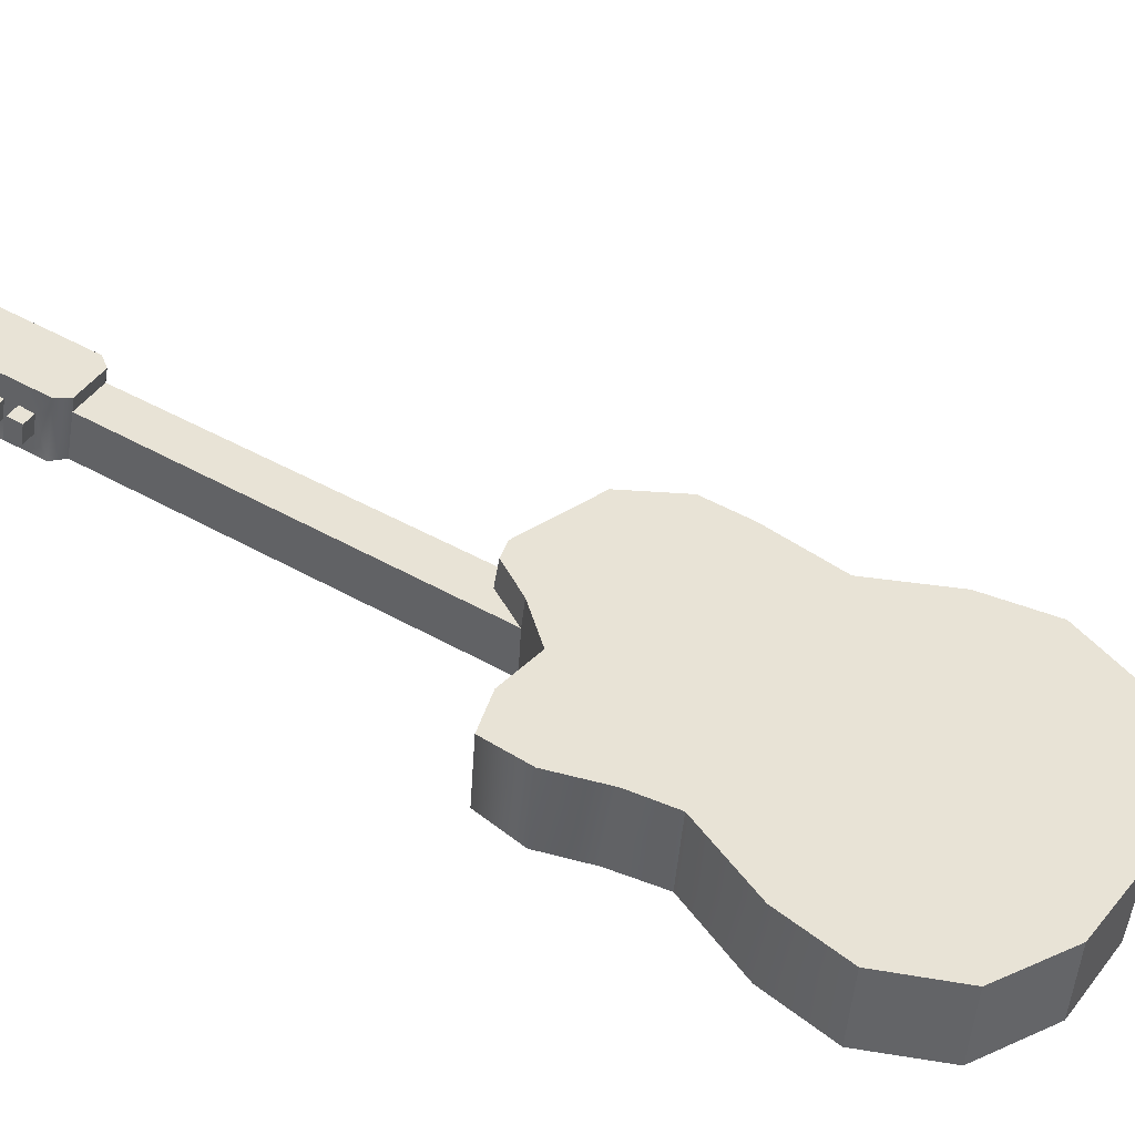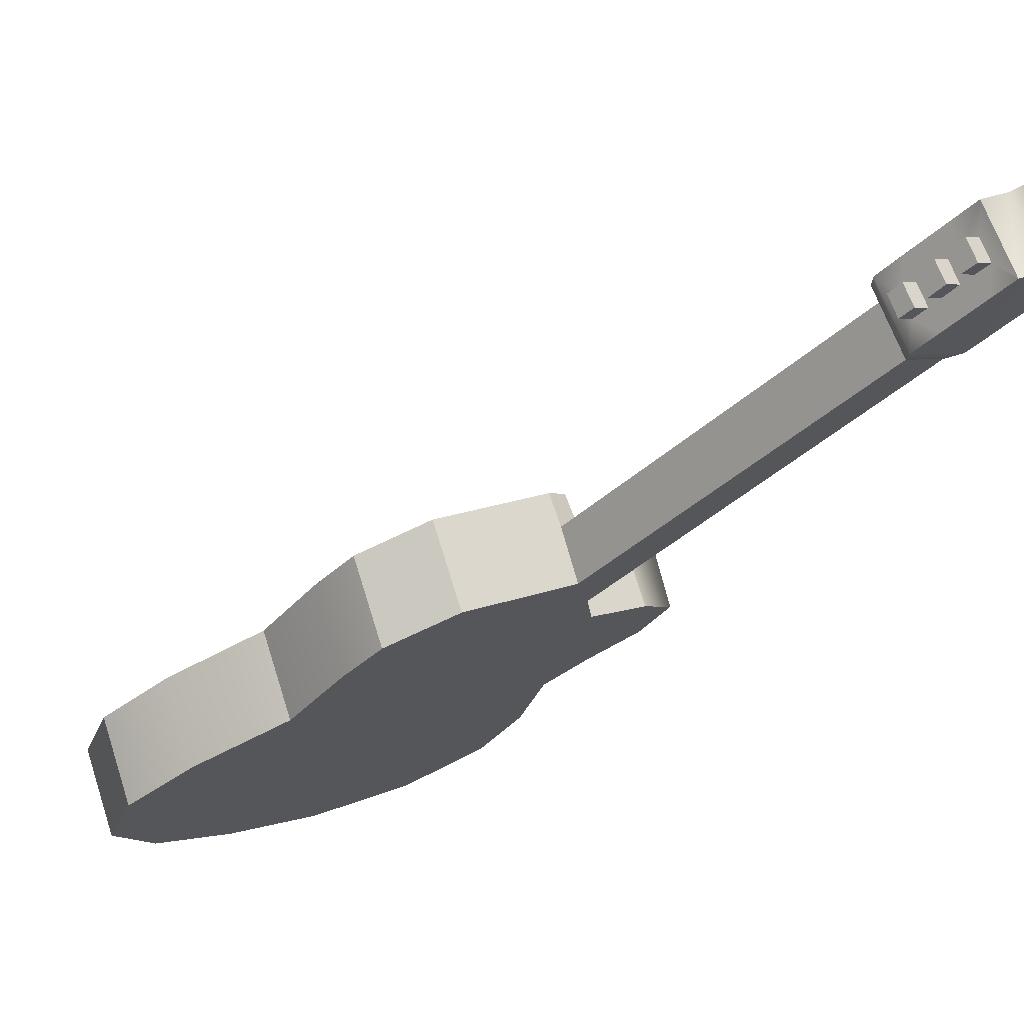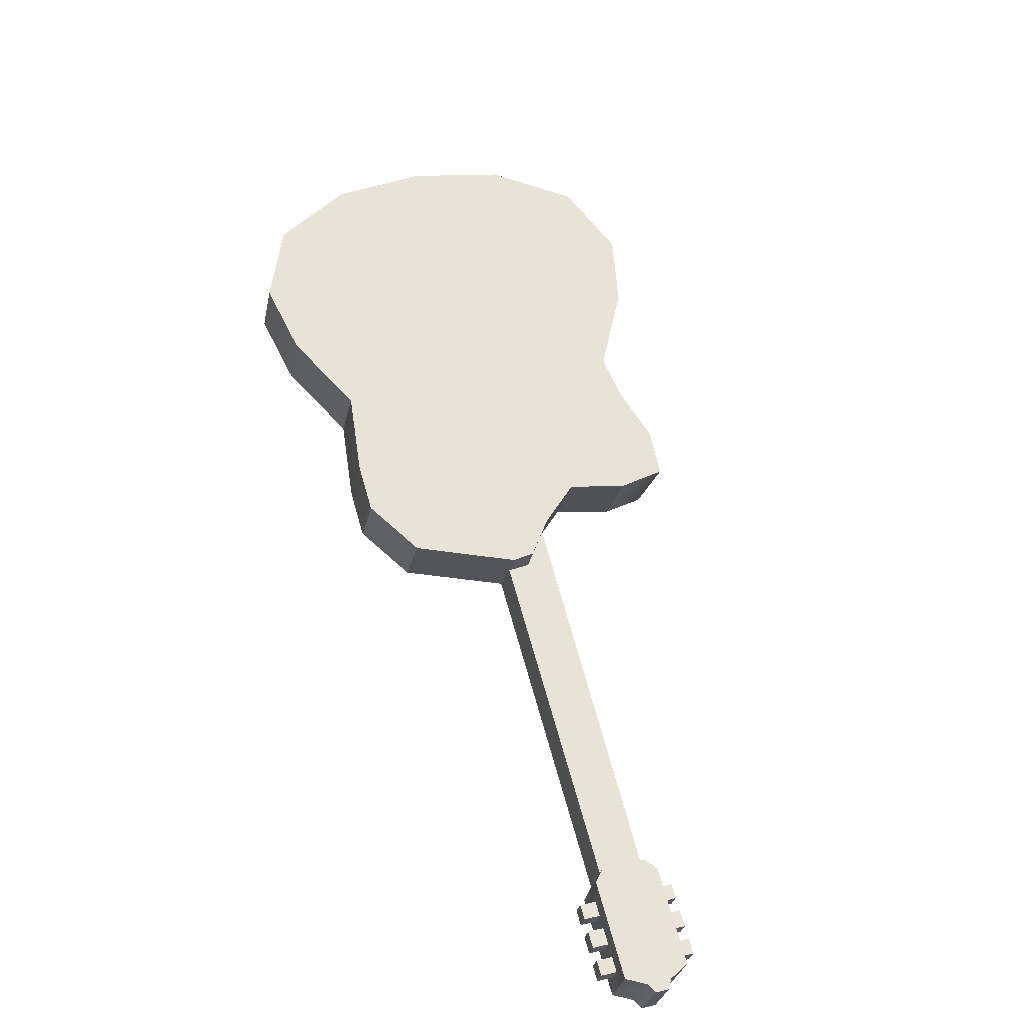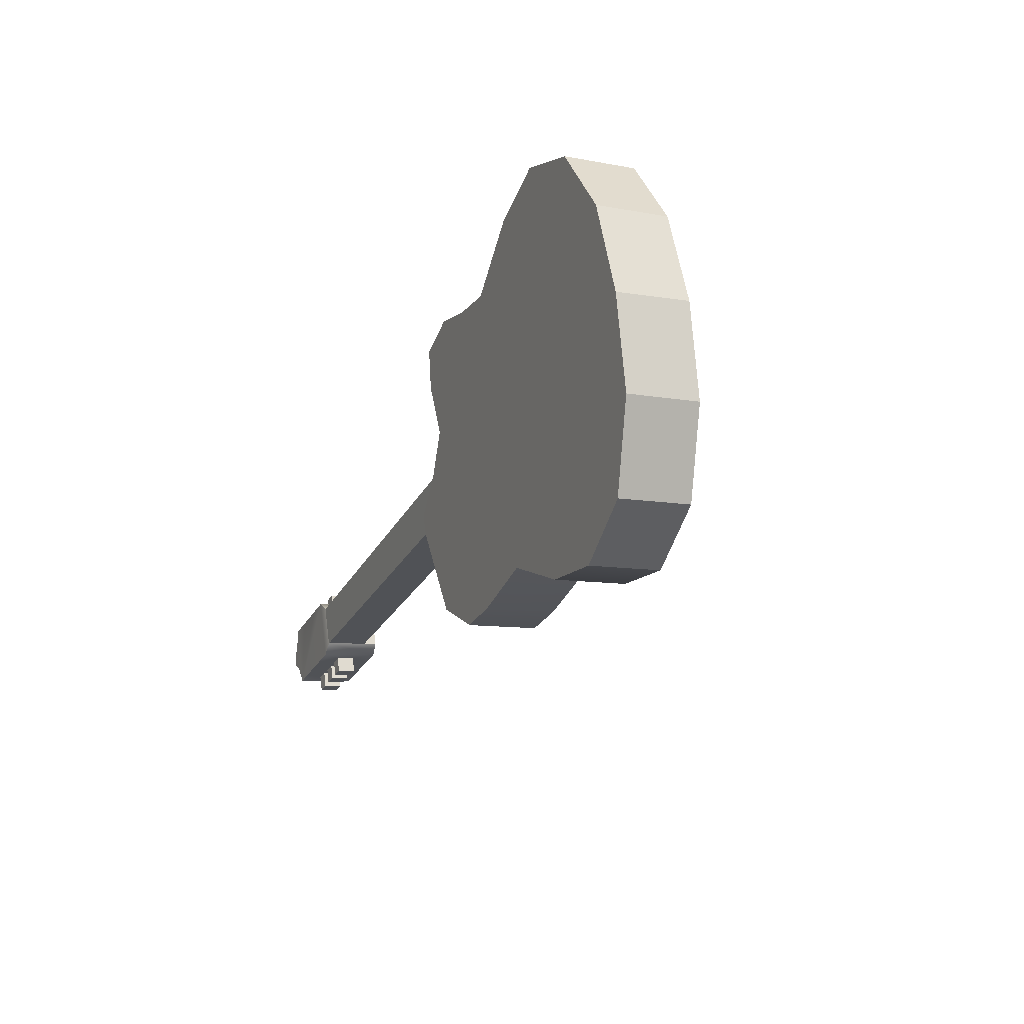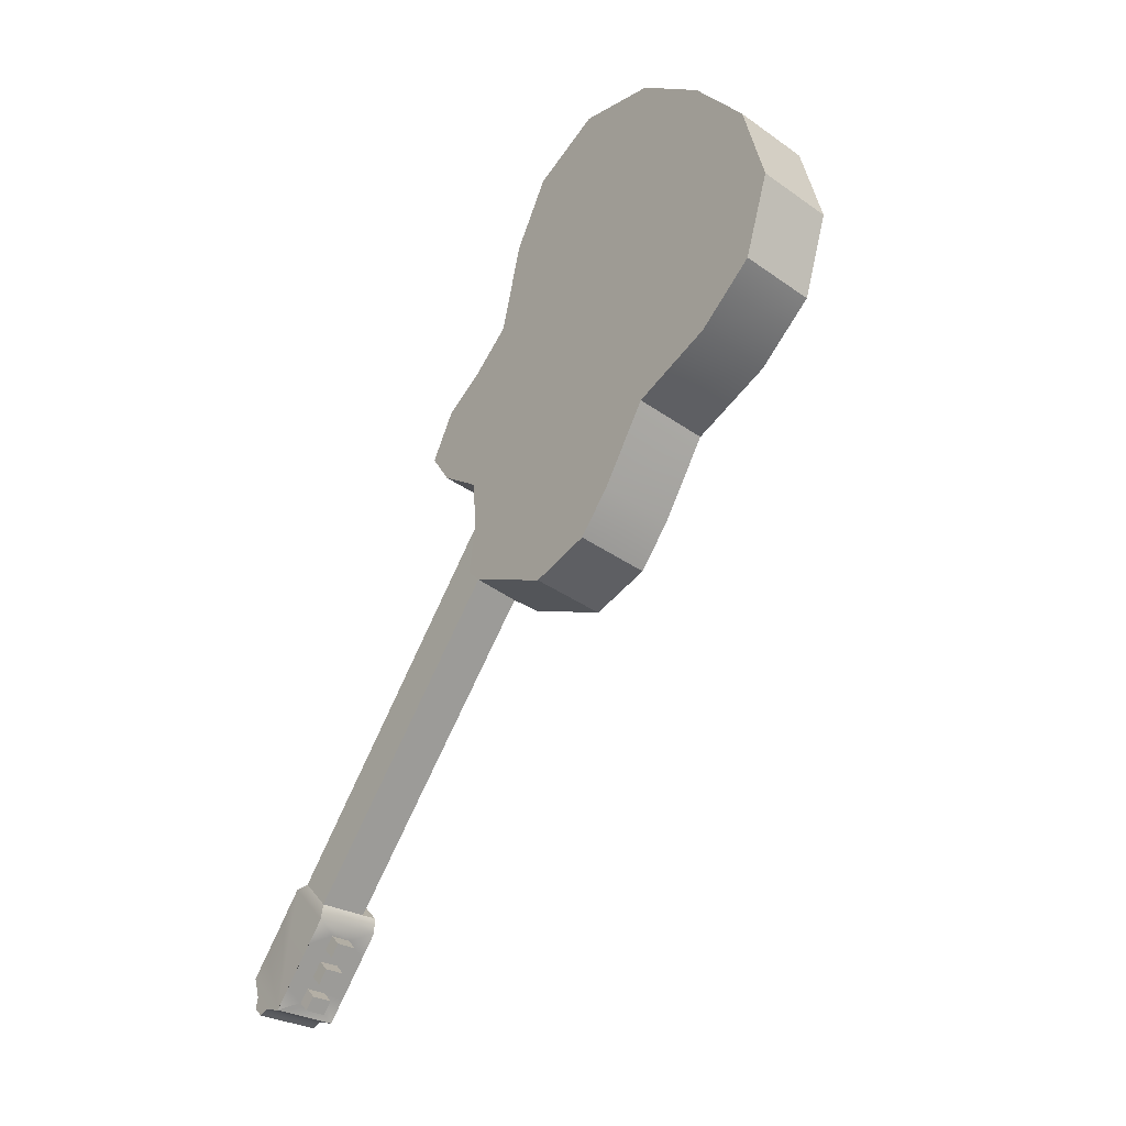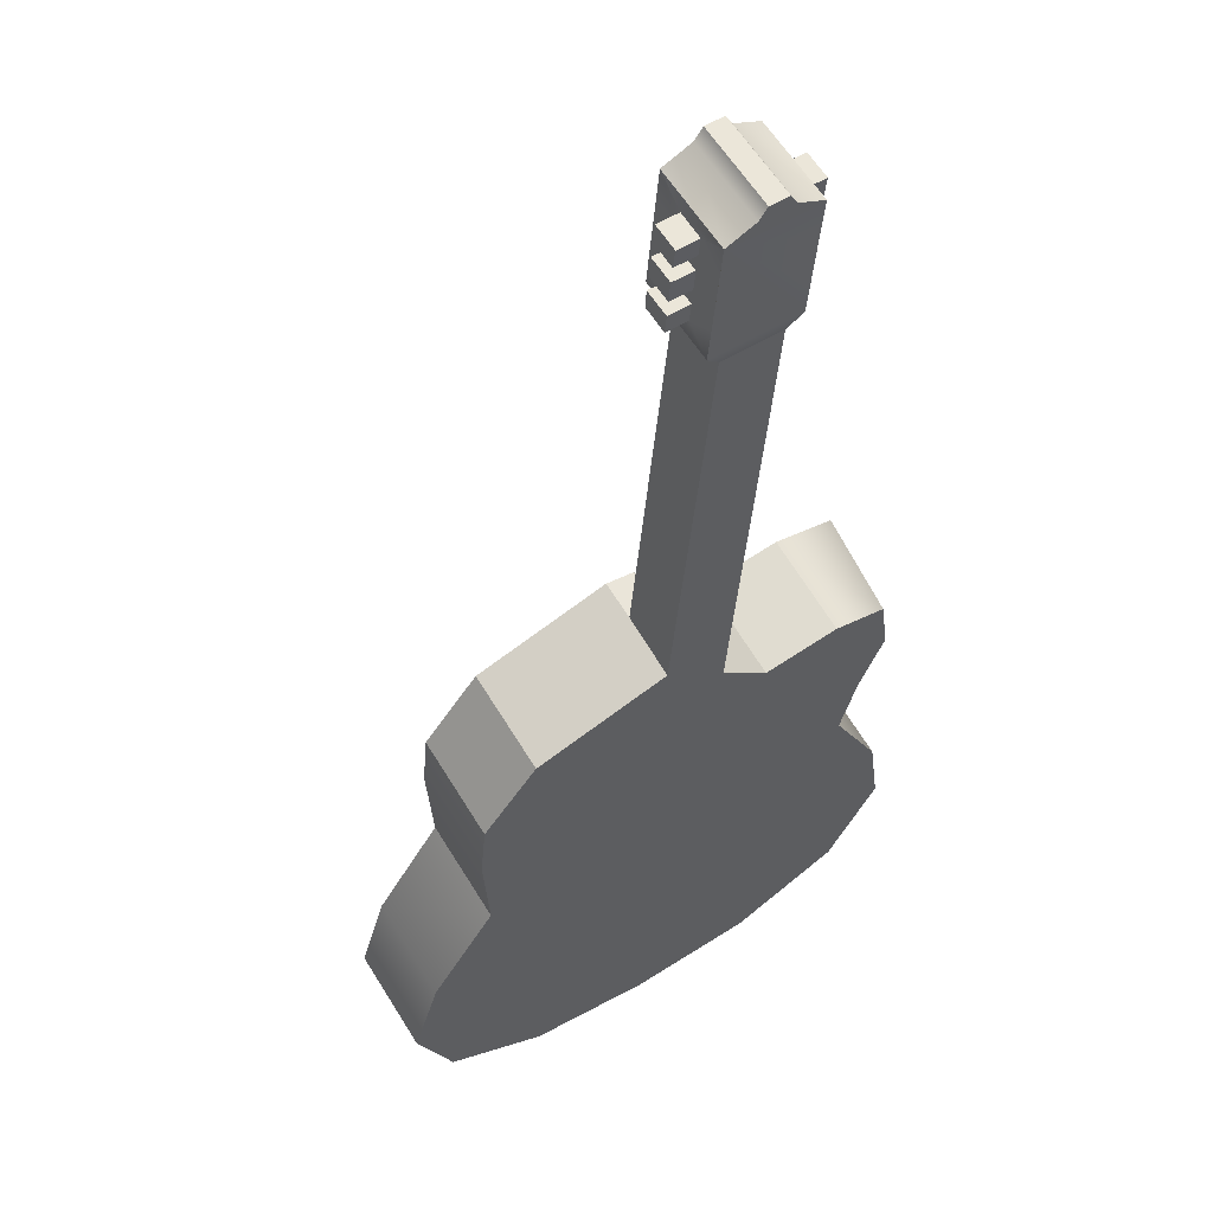
<metadata>
{"format":"obj","ext":"obj","renderer":"f3d","projection":"perspective","resolution":1024,"background":"white","views":[{"elev":73.7,"azim":143.2,"up":"+Z"},{"elev":-44.4,"azim":-13.8,"up":"+Z"},{"elev":-46.7,"azim":-38.2,"up":"+Y"},{"elev":50.4,"azim":-132.2,"up":"+Y"},{"elev":0.1,"azim":-152.3,"up":"+Y"},{"elev":-37.4,"azim":21.7,"up":"+Z"}]}
</metadata>
<code>
o Guitarra_2:pPlane4
v -10.07 20.38 0.8237
v -9.68 20.77 0.04061
v -10.22 19.96 -0.5632
v -10.61 19.57 0.2199
v -10.14 18.98 -0.8947
v -10.53 18.59 -0.1117
v -8.518 15.51 -0.1862
v -8.127 15.9 -0.9693
v -7.458 15.4 -0.7926
v -7.848 15.01 -0.009503
v -6.297 15.4 -0.1588
v -6.529 15.15 0.3227
v -6.684 15.01 0.6231
v -9.21 20.88 1.483
v -9.997 17.82 -0.1128
v -9.139 17.07 0.07029
v -8.794 16.08 -0.1181
v -6.485 15.14 0.7793
v -6.416 15.64 1.007
v -6.222 16.19 1.323
v -5.604 16.3 1.701
v -5.187 16.59 2.039
v -5.418 17.15 2.128
v -5.895 17.71 2.082
v -6.207 18.21 2.101
v -6.214 19.29 2.508
v -6.462 20.17 2.709
v -7.193 20.9 2.586
v -8.217 21.11 2.107
v -8.809 21.25 0.6969
v -6.321 15.26 0.4732
v -4.387 11.39 -0.6698
v -4.651 11.21 -0.185
v -3.406 10.41 -0.2366
v -3.222 10.34 -0.4641
v -3.38 10.67 -0.4228
v -3.492 10.58 -0.2105
v -3.522 10.33 -0.02403
v -3.577 10.09 0.189
v -6.077 15.49 -0.006856
v -6.026 16.03 0.2269
v -3.942 11.57 -0.3618
v -3.868 9.708 -0.1149
v -3.513 9.956 -0.768
v -3.371 10.01 -0.6697
v -3.726 9.763 -0.01663
v -4.427 11.3 -0.03386
v -4.735 11.15 -0.03707
v -4.286 11.33 0.2736
v -4.206 11.38 0.123
v -6.26 15.77 0.7076
v -4.338 10.01 -0.5898
v -4.423 10.19 -0.5679
v -4.309 10.26 -0.7763
v -4.223 10.09 -0.8024
v -4.734 10.85 -0.4912
v -4.622 10.93 -0.6992
v -4.539 10.76 -0.7205
v -4.655 10.68 -0.5081
v -4.494 10.33 -0.549
v -4.583 10.53 -0.5311
v -4.472 10.61 -0.7356
v -4.38 10.41 -0.7576
v -4.177 10.07 -0.478
v -4.061 10.15 -0.6906
v -4.148 10.33 -0.6645
v -4.261 10.25 -0.4561
v -4.572 10.91 -0.3794
v -4.494 10.74 -0.3963
v -4.378 10.82 -0.6086
v -4.461 10.99 -0.5874
v -4.332 10.4 -0.4371
v -4.219 10.48 -0.6458
v -4.31 10.67 -0.6238
v -4.422 10.6 -0.4193
v -7.827 21.5 1.324
v -6.802 21.29 1.803
v -6.071 20.56 1.926
v -5.823 19.68 1.725
v -5.816 18.6 1.318
v -5.447 18.05 1.308
v -5.027 17.54 1.345
v -4.857 16.93 1.204
v -5.213 16.69 0.9182
v -5.831 16.58 0.5402
v -8.403 16.47 -0.9012
v -8.748 17.46 -0.7128
v -9.606 18.21 -0.8958
v -3.677 10.65 0.01682
v -3.606 10.5 -0.002123
v -3.563 10.73 -0.1918
v -3.36 10.39 0.08781
v -3.244 10.47 -0.1248
v -3.331 10.65 -0.09871
v -3.444 10.57 0.1097
v -3.756 11.23 0.1864
v -3.677 11.06 0.1695
v -3.561 11.14 -0.04284
v -3.644 11.31 -0.02163
v -3.516 10.72 0.1287
v -3.402 10.79 -0.08001
v -3.494 10.99 -0.05798
v -3.605 10.91 0.1465
v -3.917 11.17 0.07456
v -3.839 11 0.05767
v -3.723 11.07 -0.1547
v -3.805 11.25 -0.1335
v -3.655 10.93 -0.1698
v -3.766 10.85 0.03467
v -3.455 10.83 -0.4031
v -3.548 11.02 -0.3787
v -4.196 10.76 -0.836
v -4.102 10.56 -0.8609
v -3.877 10.08 -0.918
v -4.233 9.835 -0.265
v -4.012 10.37 -0.883
v -4.458 10.31 -0.2063
v -4.55 10.5 -0.1821
v -4.419 11.23 -0.778
v -4.775 10.98 -0.125
v -3.73 10.41 0.2286
v -3.618 10.04 -0.7916
v -3.974 9.796 -0.1386
v -3.764 11.48 -0.3241
v -4.27 10.91 -0.817
v -3.615 11.17 -0.3628
v -3.369 10.14 -0.6193
v -3.725 9.893 0.03379
v -4.622 10.66 -0.1648
v -4.379 10.14 -0.2268
v -3.794 10.55 0.2452
v -3.895 10.76 0.2719
v -3.971 10.92 0.2902
v -4.12 11.23 0.329
f 1 2 3 4
f 4 3 5 6
f 7 8 9 10
f 10 9 11 12 13
f 14 1 4 6 15 16 17 7 10 13 18 19 20 21 22 23 24 25 26 27 28 29
f 30 2 1 14
f 13 12 31 18
f 11 32 33 12
f 34 35 36 37
f 38 39 35 34
f 32 11 40 41 42
f 43 44 45 46
f 47 33 48 49 50
f 31 12 33 47 50 51
f 52 53 54 55
f 56 57 58 59
f 60 61 62 63
f 64 52 55 65
f 65 55 54 66
f 66 54 53 67
f 67 53 52 64
f 68 56 59 69
f 69 59 58 70
f 70 58 57 71
f 71 57 56 68
f 72 60 63 73
f 73 63 62 74
f 74 62 61 75
f 75 61 60 72
f 30 76 77 78 79 80 81 82 83 84 85 41 40 11 9 8 86 87 88 5 3 2
f 29 28 77 76
f 28 27 78 77
f 21 20 85 84
f 20 19 51 41 85
f 30 14 29 76
f 19 18 31 51
f 41 51 50 42
f 89 90 37 91
f 92 93 94 95
f 96 97 98 99
f 100 101 102 103
f 38 34 93 92
f 34 37 94 93
f 37 90 95 94
f 90 38 92 95
f 104 105 97 96
f 105 106 98 97
f 106 107 99 98
f 107 104 96 99
f 89 91 101 100
f 91 108 102 101
f 108 109 103 102
f 109 89 100 103
f 91 110 111 108
f 106 105 109 108
f 73 74 112 113
f 64 65 114 115
f 65 66 116 114
f 72 73 66 67
f 70 74 75 69
f 72 117 118 75
f 6 5 88 15
f 15 88 87 16
f 16 87 86 17
f 17 86 8 7
f 32 119 120 48 33
f 121 39 38 90
f 114 122 123 115
f 122 44 43 123
f 119 32 42 124
f 114 116 113 112 125 119 124 126 111 110 36 35
f 122 114 35 127
f 44 122 127 45
f 123 43 46 128
f 115 123 128 39
f 120 129 118 117 130 115 39 121 131 132 133 134
f 48 120 134 49
f 27 26 79 78
f 26 25 80 79
f 25 24 81 80
f 23 22 83 82
f 42 50 49 134 124
f 36 110 91 37
f 121 90 89 131
f 35 39 128 127
f 127 128 46 45
f 83 22 21 84
f 81 24 23 82
f 111 126 106 108
f 126 124 107 106
f 124 134 104 107
f 132 109 105 133
f 132 131 89 109
f 133 105 104 134
f 73 113 116 66
f 112 74 70 125
f 125 70 71 119
f 119 71 68 120
f 69 75 118 129
f 130 117 72 67
f 115 130 67 64
f 129 120 68 69

</code>
